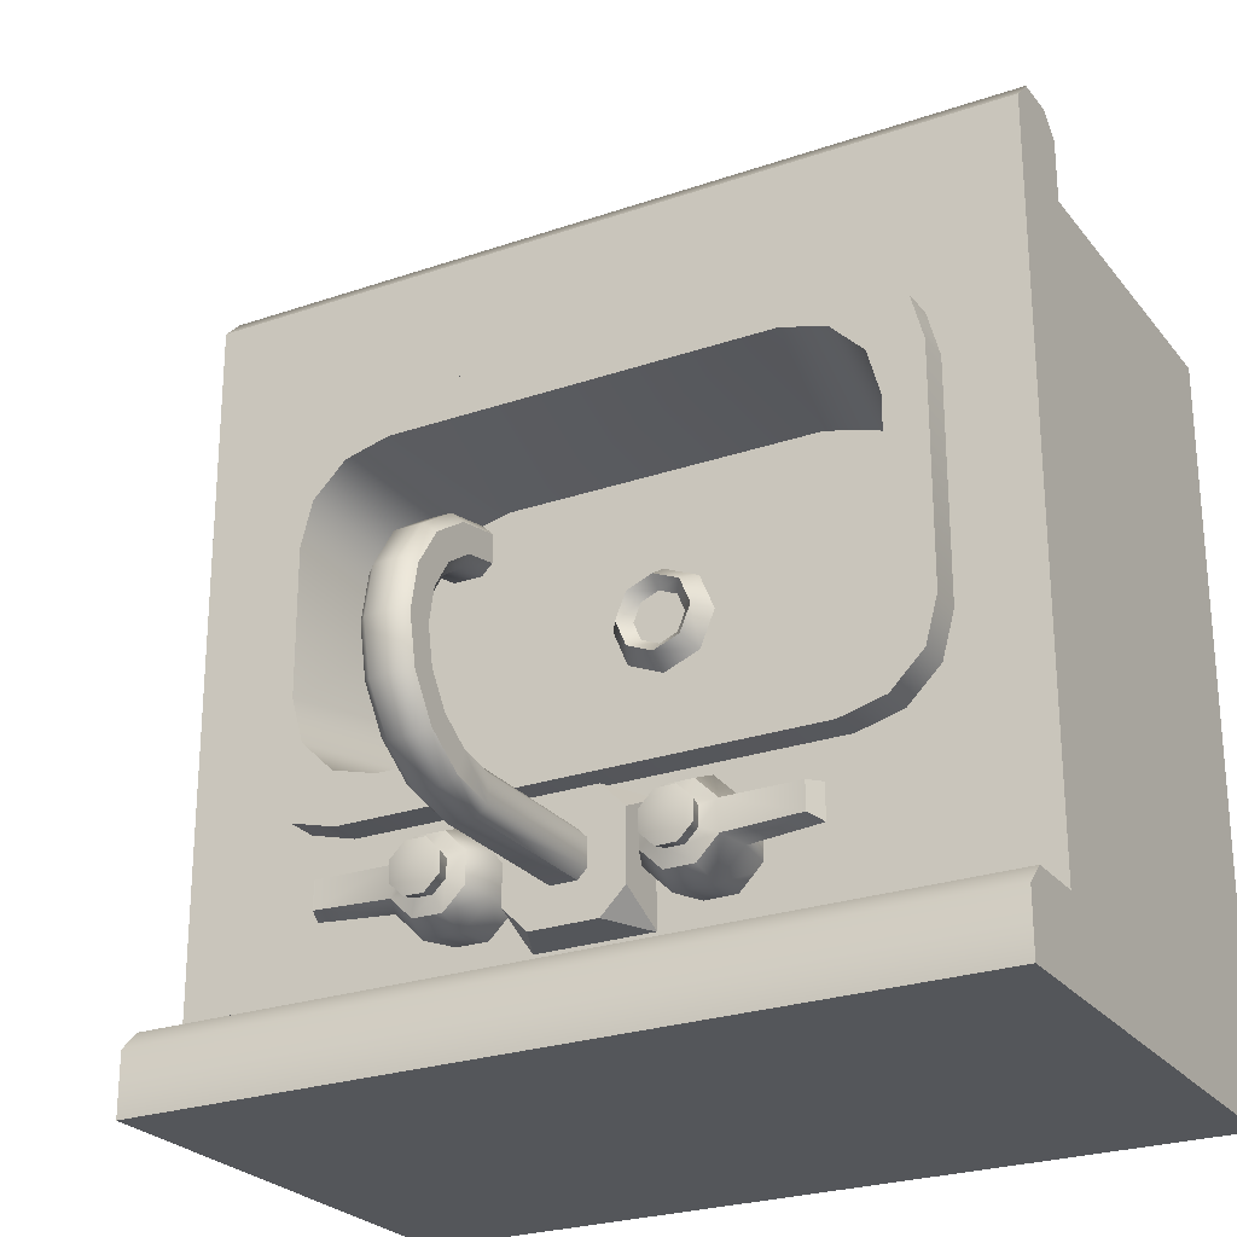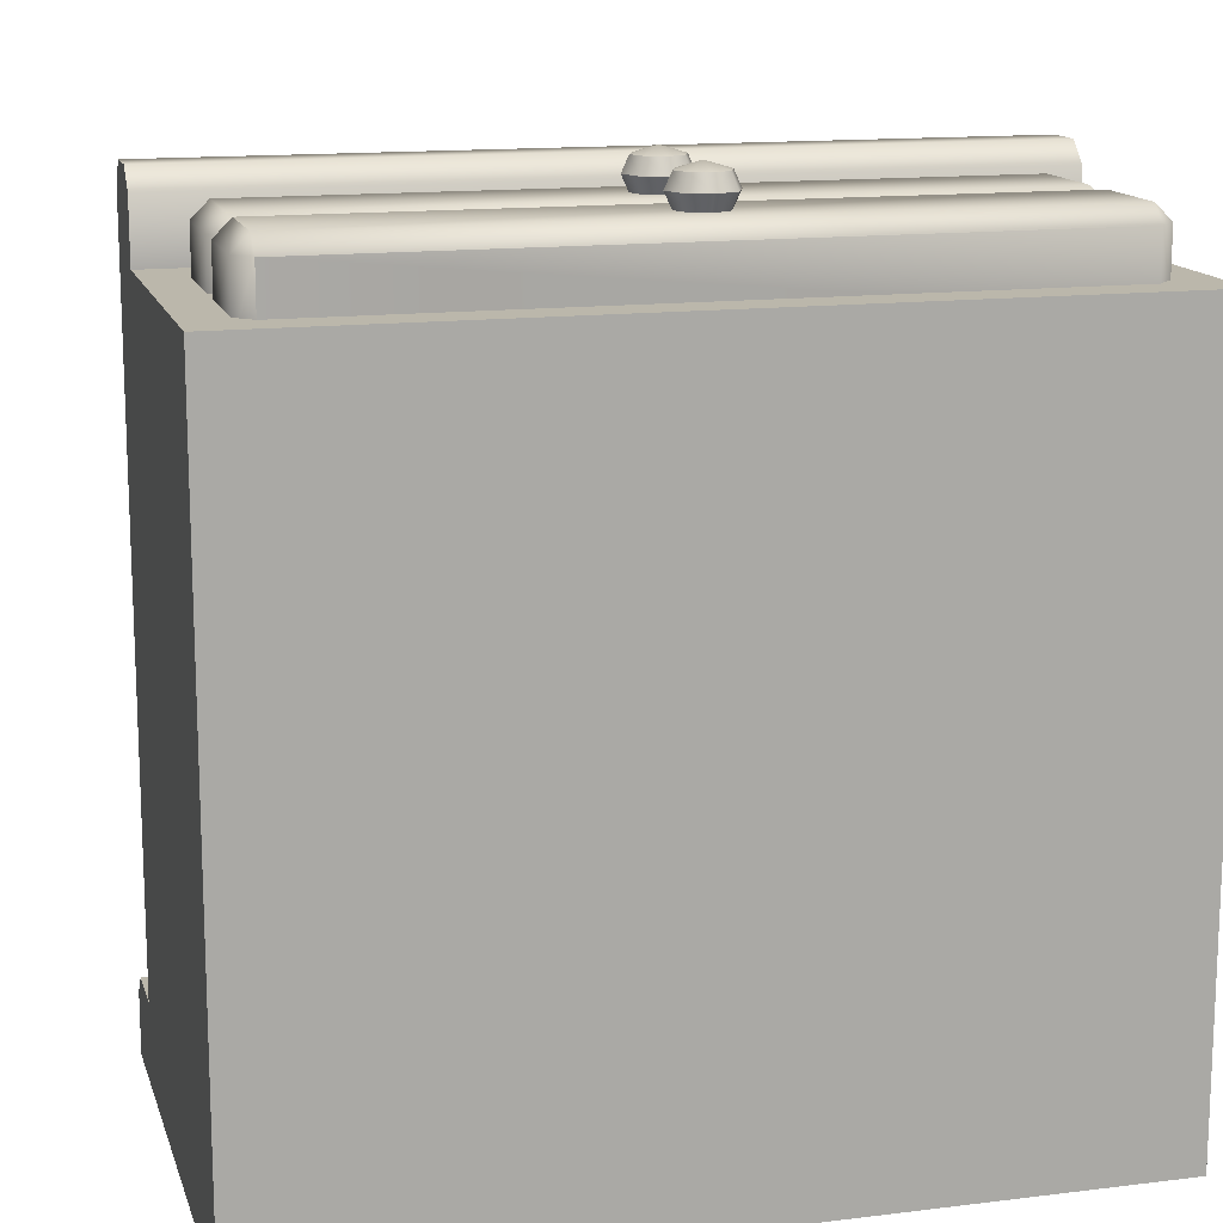
<metadata>
{"format":"obj","ext":"obj","renderer":"f3d","projection":"perspective","resolution":1024,"background":"white","views":[{"elev":-25.4,"azim":-150.9,"up":"+Z"},{"elev":14.2,"azim":-15.1,"up":"+Z"}]}
</metadata>
<code>
o kitchencounter_sink_backsplash_Cube.076
v -1 -0 0.8
v -1 0.8 0.8
v -1 0 -1
v -1 0.8 -1
v 1 -0 0.8
v 1 0.8 0.8
v 1 0 -1
v 1 0.8 -1
v -1 1 0.95
v 1 1 0.95
v -1 1 -0.8
v 1 1 -0.8
v -1 1.2 -1
v 1 1.2 -1
v 1 0.95 1
v -1 0.95 1
v -1 1.15 -0.8
v -1 1.2 -0.85
v 1 1.2 -0.85
v 1 1.15 -0.8
v 1 0.85 1
v 1 0.8 0.95
v -1 0.8 0.95
v -1 0.85 1
v -0.86 0.1 0.91
v -0.86 0.14 0.95
v -0.9 0.14 0.91
v -0.86 0.36 0.95
v -0.86 0.4 0.91
v -0.9 0.36 0.91
v -0.86 0.1 0.75
v -0.9 0.14 0.75
v -0.9 0.36 0.75
v -0.86 0.4 0.75
v 0.86 0.1 0.91
v 0.9 0.14 0.91
v 0.86 0.14 0.95
v 0.86 0.4 0.91
v 0.86 0.36 0.95
v 0.9 0.36 0.91
v 0.9 0.14 0.75
v 0.86 0.1 0.75
v 0.86 0.4 0.75
v 0.9 0.36 0.75
v -0.86 0.44 0.95
v -0.9 0.44 0.91
v -0.86 0.66 0.95
v -0.86 0.7 0.91
v -0.9 0.66 0.91
v -0.9 0.44 0.75
v -0.9 0.66 0.75
v -0.86 0.7 0.75
v 0.9 0.44 0.91
v 0.86 0.44 0.95
v 0.86 0.7 0.91
v 0.86 0.66 0.95
v 0.9 0.66 0.91
v 0.9 0.44 0.75
v 0.86 0.7 0.75
v 0.9 0.66 0.75
v 0.7097 1 -0.3111
v -0.7097 1 -0.3111
v -0.7097 1 0.5111
v 0.7097 1 0.5111
v 0.2366 1.113 -0.7035
v 0.1701 1.113 -0.6381
v 0.1693 1.113 -0.5448
v 0.2347 1.113 -0.4783
v 0.3279 1.113 -0.4775
v 0.3945 1.113 -0.5429
v 0.3953 1.113 -0.6362
v 0.3299 1.113 -0.7027
v 0.247 1.172 -0.6779
v 0.2317 1.186 -0.612
v 0.1949 1.172 -0.5552
v 0.2608 1.186 -0.54
v 0.3029 1.186 -0.5396
v 0.3328 1.186 -0.569
v 0.3697 1.172 -0.6258
v 0.3037 1.186 -0.641
v 0.247 0.9573 -0.6779
v 0.1955 0.9573 -0.6273
v 0.1949 0.9573 -0.5552
v 0.2454 0.9573 -0.5037
v 0.3176 0.9573 -0.5031
v 0.3691 0.9573 -0.5537
v 0.3697 0.9573 -0.6258
v 0.3191 0.9573 -0.6773
v 0.5547 1.177 -0.6202
v 0.5733 1.13 -0.6285
v 0.5542 1.177 -0.5549
v 0.5726 1.13 -0.5463
v -0.2366 1.113 -0.7035
v -0.1701 1.113 -0.6381
v -0.1693 1.113 -0.5448
v -0.2347 1.113 -0.4783
v -0.3279 1.113 -0.4775
v -0.3945 1.113 -0.5429
v -0.3953 1.113 -0.6362
v -0.3299 1.113 -0.7027
v -0.247 1.172 -0.6779
v -0.2317 1.186 -0.612
v -0.1949 1.172 -0.5552
v -0.2608 1.186 -0.54
v -0.3029 1.186 -0.5396
v -0.3328 1.186 -0.569
v -0.3697 1.172 -0.6258
v -0.3037 1.186 -0.641
v -0.247 0.9573 -0.6779
v -0.1955 0.9573 -0.6273
v -0.1949 0.9573 -0.5552
v -0.2454 0.9573 -0.5037
v -0.3176 0.9573 -0.5031
v -0.3691 0.9573 -0.5537
v -0.3697 0.9573 -0.6258
v -0.3191 0.9573 -0.6773
v -0.5547 1.177 -0.6202
v -0.5733 1.13 -0.6285
v -0.5542 1.177 -0.5549
v -0.5727 1.13 -0.5463
v 0.579 1 -0.4
v 0.8 1 -0.1823
v 0.6895 1 -0.3708
v 0.7704 1 -0.2911
v -0.8 1 -0.1823
v -0.579 1 -0.4
v -0.7704 1 -0.2911
v -0.6895 1 -0.3708
v -0.579 1 0.6
v -0.8 1 0.3823
v -0.6895 1 0.5708
v -0.7704 1 0.4911
v 0.8 1 0.3823
v 0.579 1 0.6
v 0.7704 1 0.4911
v 0.6895 1 0.5708
v -0.397 0.7 -0.2615
v -0.6585 0.7 -0.01503
v -0.5277 0.7 -0.2285
v -0.6235 0.7 -0.1383
v 0.6585 0.7 -0.01503
v 0.397 0.7 -0.2615
v 0.6235 0.7 -0.1383
v 0.5277 0.7 -0.2285
v 0.397 0.7 0.4615
v 0.6585 0.7 0.215
v 0.5277 0.7 0.4285
v 0.6235 0.7 0.3383
v -0.6585 0.7 0.215
v -0.397 0.7 0.4615
v -0.6235 0.7 0.3383
v -0.5277 0.7 0.4285
v -0.8 1.08 -0.1816
v -0.5782 1.08 -0.4
v -0.7703 1.08 -0.2908
v -0.6891 1.08 -0.3707
v 0.5782 1.08 -0.4
v 0.8 1.08 -0.1816
v 0.6891 1.08 -0.3707
v 0.7703 1.08 -0.2908
v 0.8 1.08 0.3816
v 0.5782 1.08 0.6
v 0.7703 1.08 0.4908
v 0.6891 1.08 0.5707
v -0.5782 1.08 0.6
v -0.8 1.08 0.3816
v -0.6891 1.08 0.5707
v -0.7703 1.08 0.4908
v -0.7 1.08 -0.08125
v -0.4772 1.08 -0.3
v -0.6701 1.08 -0.1906
v -0.5886 1.08 -0.2707
v 0.4772 1.08 -0.3
v 0.7 1.08 -0.08125
v 0.5886 1.08 -0.2707
v 0.6701 1.08 -0.1906
v 0.7 1.08 0.2813
v 0.4772 1.08 0.5
v 0.6701 1.08 0.3906
v 0.5886 1.08 0.4707
v -0.4772 1.08 0.5
v -0.7 1.08 0.2813
v -0.5886 1.08 0.4707
v -0.6701 1.08 0.3906
v 0 0.7 0.1
v 0.03125 1.497 -0.6441
v 0.05413 1.497 -0.6213
v 0.05413 1.497 -0.5588
v 0.03125 1.497 -0.5359
v -0.03125 1.497 -0.5359
v -0.05413 1.497 -0.5588
v -0.05413 1.497 -0.6213
v -0.03125 1.497 -0.6441
v 0.03125 1.614 -0.621
v 0.05413 1.605 -0.5998
v 0.05413 1.581 -0.5421
v 0.03125 1.572 -0.521
v -0.03125 1.572 -0.521
v -0.05413 1.581 -0.5421
v -0.05413 1.605 -0.5998
v -0.03125 1.614 -0.621
v 0.03125 1.713 -0.5551
v 0.05413 1.696 -0.5389
v 0.05413 1.652 -0.4947
v 0.03125 1.636 -0.4785
v -0.03125 1.636 -0.4785
v -0.05413 1.652 -0.4947
v -0.05413 1.696 -0.5389
v -0.03125 1.713 -0.5551
v 0.03125 1.778 -0.4564
v 0.05413 1.757 -0.4476
v 0.05413 1.7 -0.4237
v 0.03125 1.678 -0.415
v -0.03125 1.678 -0.415
v -0.05413 1.7 -0.4237
v -0.05413 1.757 -0.4476
v -0.03125 1.778 -0.4564
v 0.03125 1.802 -0.34
v 0.05413 1.779 -0.34
v 0.05413 1.716 -0.34
v 0.03125 1.693 -0.34
v -0.03125 1.693 -0.34
v -0.05413 1.716 -0.34
v -0.05413 1.779 -0.34
v -0.03125 1.802 -0.34
v 0.03125 1.778 -0.2236
v 0.05413 1.757 -0.2324
v 0.05413 1.7 -0.2563
v 0.03125 1.678 -0.265
v -0.03125 1.678 -0.265
v -0.05413 1.7 -0.2563
v -0.05413 1.757 -0.2324
v -0.03125 1.778 -0.2236
v 0.03125 1.713 -0.125
v 0.05413 1.696 -0.1411
v 0.05413 1.652 -0.1853
v 0.03125 1.636 -0.2015
v -0.03125 1.636 -0.2015
v -0.05413 1.652 -0.1853
v -0.05413 1.696 -0.1411
v -0.03125 1.713 -0.125
v 0.03125 1.614 -0.05903
v 0.05413 1.605 -0.08016
v 0.05413 1.581 -0.1379
v 0.03125 1.572 -0.159
v -0.03125 1.572 -0.159
v -0.05413 1.581 -0.1379
v -0.05413 1.605 -0.08016
v -0.03125 1.614 -0.05903
v 0.03125 1.497 -0.03587
v 0.05413 1.497 -0.05875
v 0.05413 1.497 -0.1213
v 0.03125 1.497 -0.1441
v -0.03125 1.497 -0.1441
v -0.05413 1.497 -0.1213
v -0.05413 1.497 -0.05875
v -0.03125 1.497 -0.03587
v -0.03125 1.122 -0.6441
v -0.05413 1.122 -0.6213
v -0.05413 1.122 -0.5588
v -0.03125 1.122 -0.5359
v 0.03125 1.122 -0.5359
v 0.05413 1.122 -0.5588
v 0.05413 1.122 -0.6213
v 0.03125 1.122 -0.6441
v -0.08125 1.122 -0.4493
v -0.1407 1.122 -0.5088
v 0.1407 1.122 -0.5088
v -0.1407 1.122 -0.6713
v -0.08125 1.122 -0.7307
v 0.1407 1.122 -0.6713
v 0.08125 1.122 -0.4493
v 0.08125 1.122 -0.7307
v -0.1409 0.9975 -0.4491
v 0.1409 0.9975 -0.4491
v -0.1409 0.9975 -0.7309
v 0.1409 0.9975 -0.7309
v -0.02535 1.497 -0.06465
v -0.02535 1.497 -0.1154
v 0.02535 1.497 -0.1154
v 0.02535 1.497 -0.06465
v 0 1.587 -0.11
v 0 0.7 -0.025
v 0.08839 0.7 0.01161
v 0.125 0.7 0.1
v 0.08839 0.7 0.1884
v 0 0.7 0.225
v -0.08839 0.7 0.1884
v -0.125 0.7 0.1
v -0.08839 0.7 0.01161
v 0.06543 0.75 0.03457
v 0 0.75 0.007471
v -0.06543 0.75 0.03457
v -0.09253 0.75 0.1
v -0.06543 0.75 0.1654
v 0 0.75 0.1925
v 0.06543 0.75 0.1654
v 0.09253 0.75 0.1
v 0 0.72 0.1
v 0.04484 0.72 0.05516
v 0 0.72 0.03658
v 0.06341 0.72 0.1
v -0.04484 0.72 0.05516
v -0.06341 0.72 0.1
v -0.04484 0.72 0.1448
v 0 0.72 0.1634
v 0.04484 0.72 0.1448
v 0.3191 1.172 -0.6773
v 0.2617 1.186 -0.6414
v 0.1955 1.172 -0.6273
v 0.2314 1.186 -0.5699
v 0.3691 1.172 -0.5537
v 0.3332 1.186 -0.6111
v 0.3176 1.172 -0.5031
v 0.2454 1.172 -0.5037
v -0.3191 1.172 -0.6773
v -0.2617 1.186 -0.6414
v -0.1955 1.172 -0.6273
v -0.2314 1.186 -0.5699
v -0.3691 1.172 -0.5537
v -0.3332 1.186 -0.6111
v -0.3176 1.172 -0.5031
v -0.2454 1.172 -0.5037
v 0.2583 1.225 -0.6498
v 0.2823 1.242 -0.5905
v 0.2229 1.225 -0.5665
v 0.3416 1.225 -0.6145
v 0.2573 1.225 -0.5316
v 0.3073 1.225 -0.6494
v 0.3412 1.225 -0.5655
v 0.3063 1.225 -0.5312
v 0.2234 1.225 -0.6155
v -0.2583 1.225 -0.6498
v -0.2823 1.242 -0.5905
v -0.2229 1.225 -0.5665
v -0.3416 1.225 -0.6145
v -0.2573 1.225 -0.5316
v -0.3073 1.225 -0.6494
v -0.3412 1.225 -0.5655
v -0.3063 1.225 -0.5312
v -0.2234 1.225 -0.6155
v 0 0.55 1.042
v -0.05398 0.604 0.9868
v -0.07634 0.55 0.9868
v -0.05398 0.496 0.9868
v 0 0.4737 0.9868
v 0.05398 0.496 0.9868
v 0.07634 0.55 0.9868
v 0.05398 0.604 0.9868
v 0 0.6263 0.9868
v -0.04176 0.5918 1.024
v -0.04176 0.5918 0.9495
v -0.05906 0.55 1.024
v -0.05906 0.55 0.9495
v -0.04176 0.5082 1.024
v -0.04176 0.5082 0.9495
v 0 0.4909 1.024
v 0 0.4909 0.9495
v 0.04176 0.5082 1.024
v 0.04176 0.5082 0.9495
v 0.05906 0.55 1.024
v 0.05906 0.55 0.9495
v 0.04176 0.5918 1.024
v 0.04176 0.5918 0.9495
v 0 0.6091 1.024
v 0 0.6091 0.9495
v 0 0.25 1.042
v -0.05398 0.304 0.9868
v -0.07634 0.25 0.9868
v -0.05398 0.196 0.9868
v 0 0.1737 0.9868
v 0.05398 0.196 0.9868
v 0.07634 0.25 0.9868
v 0.05398 0.304 0.9868
v 0 0.3263 0.9868
v -0.04176 0.2918 1.024
v -0.04176 0.2918 0.9495
v -0.05906 0.25 1.024
v -0.05906 0.25 0.9495
v -0.04176 0.2082 1.024
v -0.04176 0.2082 0.9495
v 0 0.1909 1.024
v 0 0.1909 0.9495
v 0.04176 0.2082 1.024
v 0.04176 0.2082 0.9495
v 0.05906 0.25 1.024
v 0.05906 0.25 0.9495
v 0.04176 0.2918 1.024
v 0.04176 0.2918 0.9495
v 0 0.3091 1.024
v 0 0.3091 0.9495
f 4 7 3
f 8 6 5
f 6 1 5
f 2 11 4
f 14 12 8
f 21 16 24
f 9 2 23
f 10 21 22
f 20 14 19
f 13 8 4
f 6 12 10
f 1 2 4
f 12 17 11
f 13 19 14
f 9 15 10
f 20 18 17
f 24 22 21
f 6 23 2
f 23 16 9
f 17 13 11
f 6 10 22
f 7 1 3
f 7 8 5
f 1 4 3
f 11 61 12
f 10 61 64
f 10 63 9
f 9 62 11
f 39 26 37
f 30 32 27
f 44 36 41
f 25 26 27
f 28 29 30
f 35 36 37
f 38 39 40
f 25 32 31
f 28 27 26
f 34 30 29
f 42 36 35
f 38 44 43
f 37 40 39
f 35 26 25
f 29 39 38
f 42 25 31
f 56 45 54
f 52 55 59
f 49 50 46
f 60 53 58
f 29 45 46
f 47 48 49
f 38 53 54
f 55 56 57
f 29 50 34
f 47 46 45
f 52 49 48
f 43 53 38
f 55 60 59
f 54 57 56
f 38 45 29
f 48 56 55
f 11 13 4
f 122 161 133
f 134 165 129
f 173 137 142
f 173 154 170
f 181 145 150
f 130 153 125
f 158 177 161
f 146 174 141
f 162 181 165
f 169 149 138
f 104 335 337
f 82 67 66
f 68 85 69
f 81 66 65
f 312 69 70
f 72 79 71
f 67 310 66
f 65 308 72
f 66 73 65
f 315 67 68
f 93 116 100
f 309 329 80
f 69 86 70
f 314 68 69
f 67 84 68
f 76 326 311
f 89 312 91
f 87 72 71
f 70 87 71
f 105 337 340
f 77 328 76
f 105 339 106
f 77 330 331
f 108 336 338
f 91 70 92
f 90 70 71
f 90 91 92
f 80 327 313
f 95 110 94
f 113 96 97
f 94 109 93
f 97 320 98
f 100 107 316
f 95 318 103
f 93 316 101
f 94 101 318
f 95 323 96
f 106 336 321
f 114 97 98
f 96 322 97
f 112 95 96
f 78 327 330
f 320 117 119
f 100 115 99
f 115 98 99
f 102 335 319
f 74 326 332
f 102 333 341
f 309 332 324
f 317 338 333
f 119 98 320
f 118 98 120
f 118 119 117
f 153 182 169
f 126 156 154
f 128 155 156
f 155 125 153
f 129 167 131
f 131 168 132
f 168 130 132
f 122 160 158
f 160 123 159
f 159 121 157
f 154 172 170
f 156 171 172
f 171 153 169
f 165 183 167
f 167 184 168
f 184 166 168
f 158 176 174
f 176 159 175
f 175 157 173
f 134 164 162
f 136 163 164
f 163 133 161
f 162 180 178
f 164 179 180
f 179 161 177
f 169 140 171
f 140 172 171
f 139 170 172
f 174 143 141
f 143 175 144
f 144 173 142
f 181 152 183
f 183 151 184
f 151 182 184
f 178 147 145
f 180 148 147
f 148 177 146
f 126 157 121
f 145 147 185
f 147 148 185
f 148 146 185
f 146 141 185
f 141 143 185
f 143 144 185
f 144 142 185
f 142 137 185
f 137 139 185
f 139 140 185
f 140 138 185
f 138 149 185
f 149 151 185
f 151 152 185
f 152 150 185
f 150 145 185
f 209 194 201
f 186 195 187
f 204 195 203
f 196 189 188
f 206 197 205
f 190 199 191
f 207 200 199
f 200 193 192
f 217 202 209
f 194 203 195
f 212 203 211
f 204 197 196
f 214 205 213
f 198 207 199
f 215 208 207
f 208 201 200
f 225 210 217
f 202 211 203
f 219 212 211
f 212 205 204
f 222 213 221
f 206 215 207
f 224 215 223
f 216 209 208
f 233 218 225
f 210 219 211
f 228 219 227
f 212 221 213
f 230 221 229
f 222 215 214
f 231 224 223
f 224 217 216
f 241 226 233
f 226 219 218
f 235 228 227
f 220 229 221
f 238 229 237
f 230 223 222
f 240 231 239
f 224 233 225
f 249 234 241
f 234 227 226
f 243 236 235
f 228 237 229
f 246 237 245
f 238 231 230
f 248 239 247
f 232 241 233
f 257 242 249
f 242 235 234
f 251 244 243
f 236 245 237
f 254 245 253
f 246 239 238
f 256 247 255
f 240 249 241
f 199 192 191
f 250 243 242
f 190 262 189
f 244 253 245
f 196 187 195
f 254 247 246
f 198 189 197
f 248 257 249
f 189 263 188
f 186 258 193
f 192 260 191
f 188 264 187
f 187 265 186
f 263 271 264
f 193 259 192
f 191 261 190
f 257 281 250
f 262 268 263
f 258 269 259
f 261 272 262
f 265 270 258
f 275 271 268
f 261 267 266
f 273 271 277
f 273 276 270
f 269 274 267
f 274 272 266
f 269 270 276
f 269 260 259
f 268 272 275
f 266 267 274
f 265 271 273
f 279 256 255
f 257 256 278
f 280 254 253
f 255 254 279
f 281 252 251
f 253 252 280
f 281 278 282
f 251 250 281
f 279 280 282
f 278 279 282
f 280 281 282
f 284 298 285
f 298 286 285
f 297 287 286
f 287 295 288
f 288 294 289
f 294 290 289
f 297 306 296
f 290 292 283
f 294 305 304
f 293 301 292
f 291 301 300
f 298 307 297
f 295 306 305
f 293 304 303
f 291 302 298
f 299 300 301
f 299 302 300
f 299 301 303
f 299 303 304
f 299 304 305
f 299 305 306
f 299 306 307
f 299 307 302
f 201 186 193
f 89 71 79
f 117 99 118
f 88 65 72
f 292 284 283
f 309 308 73
f 74 73 310
f 74 75 311
f 78 79 313
f 80 79 308
f 77 312 78
f 77 315 314
f 76 75 315
f 317 316 108
f 102 101 317
f 102 103 318
f 321 320 106
f 108 107 321
f 105 320 322
f 105 323 104
f 104 103 319
f 327 329 325
f 329 324 325
f 331 330 325
f 326 328 325
f 332 326 325
f 328 331 325
f 324 332 325
f 330 327 325
f 336 334 338
f 338 334 333
f 340 334 339
f 335 334 337
f 341 334 335
f 337 334 340
f 333 334 341
f 339 334 336
f 363 365 342
f 364 348 362
f 344 352 354
f 346 356 358
f 361 347 348
f 365 349 350
f 345 353 344
f 343 365 350
f 344 351 343
f 346 355 345
f 366 349 364
f 365 351 342
f 360 346 358
f 359 346 347
f 343 366 352
f 359 361 342
f 363 348 349
f 345 354 356
f 362 347 360
f 355 357 342
f 353 355 342
f 357 359 342
f 351 353 342
f 361 363 342
f 388 390 367
f 389 373 387
f 369 377 379
f 371 381 383
f 386 372 373
f 390 374 375
f 370 378 369
f 368 390 375
f 369 376 368
f 371 380 370
f 391 374 389
f 390 376 367
f 385 371 383
f 384 371 372
f 368 391 377
f 384 386 367
f 388 373 374
f 370 379 381
f 387 372 385
f 380 382 367
f 378 380 367
f 382 384 367
f 376 378 367
f 386 388 367
f 4 8 7
f 6 2 1
f 2 9 11
f 21 15 16
f 10 15 21
f 20 12 14
f 13 14 8
f 6 8 12
f 12 20 17
f 13 18 19
f 9 16 15
f 20 19 18
f 24 23 22
f 6 22 23
f 23 24 16
f 17 18 13
f 7 5 1
f 11 62 61
f 10 12 61
f 10 64 63
f 9 63 62
f 39 28 26
f 30 33 32
f 44 40 36
f 25 27 32
f 28 30 27
f 34 33 30
f 42 41 36
f 38 40 44
f 37 36 40
f 35 37 26
f 29 28 39
f 42 35 25
f 56 47 45
f 52 48 55
f 49 51 50
f 60 57 53
f 29 46 50
f 47 49 46
f 52 51 49
f 43 58 53
f 55 57 60
f 54 53 57
f 38 54 45
f 48 47 56
f 122 158 161
f 134 162 165
f 173 170 137
f 173 157 154
f 181 178 145
f 130 166 153
f 158 174 177
f 146 177 174
f 162 178 181
f 169 182 149
f 104 319 335
f 82 83 67
f 68 84 85
f 81 82 66
f 312 314 69
f 72 308 79
f 67 75 310
f 65 73 308
f 66 310 73
f 315 75 67
f 93 109 116
f 309 324 329
f 69 85 86
f 314 315 68
f 67 83 84
f 76 328 326
f 89 79 312
f 87 88 72
f 70 86 87
f 105 104 337
f 77 331 328
f 105 340 339
f 77 78 330
f 108 321 336
f 91 312 70
f 90 92 70
f 90 89 91
f 80 329 327
f 95 111 110
f 113 112 96
f 94 110 109
f 97 322 320
f 100 99 107
f 95 94 318
f 93 100 316
f 94 93 101
f 95 103 323
f 106 339 336
f 114 113 97
f 96 323 322
f 112 111 95
f 78 313 327
f 320 107 117
f 100 116 115
f 115 114 98
f 102 341 335
f 74 311 326
f 102 317 333
f 309 74 332
f 317 108 338
f 119 120 98
f 118 99 98
f 118 120 119
f 153 166 182
f 126 128 156
f 128 127 155
f 155 127 125
f 129 165 167
f 131 167 168
f 168 166 130
f 122 124 160
f 160 124 123
f 159 123 121
f 154 156 172
f 156 155 171
f 171 155 153
f 165 181 183
f 167 183 184
f 184 182 166
f 158 160 176
f 176 160 159
f 175 159 157
f 134 136 164
f 136 135 163
f 163 135 133
f 162 164 180
f 164 163 179
f 179 163 161
f 169 138 140
f 140 139 172
f 139 137 170
f 174 176 143
f 143 176 175
f 144 175 173
f 181 150 152
f 183 152 151
f 151 149 182
f 178 180 147
f 180 179 148
f 148 179 177
f 126 154 157
f 209 202 194
f 186 194 195
f 204 196 195
f 196 197 189
f 206 198 197
f 190 198 199
f 207 208 200
f 200 201 193
f 217 210 202
f 194 202 203
f 212 204 203
f 204 205 197
f 214 206 205
f 198 206 207
f 215 216 208
f 208 209 201
f 225 218 210
f 202 210 211
f 219 220 212
f 212 213 205
f 222 214 213
f 206 214 215
f 224 216 215
f 216 217 209
f 233 226 218
f 210 218 219
f 228 220 219
f 212 220 221
f 230 222 221
f 222 223 215
f 231 232 224
f 224 225 217
f 241 234 226
f 226 227 219
f 235 236 228
f 220 228 229
f 238 230 229
f 230 231 223
f 240 232 231
f 224 232 233
f 249 242 234
f 234 235 227
f 243 244 236
f 228 236 237
f 246 238 237
f 238 239 231
f 248 240 239
f 232 240 241
f 257 250 242
f 242 243 235
f 251 252 244
f 236 244 245
f 254 246 245
f 246 247 239
f 256 248 247
f 240 248 249
f 199 200 192
f 250 251 243
f 190 261 262
f 244 252 253
f 196 188 187
f 254 255 247
f 198 190 189
f 248 256 257
f 189 262 263
f 186 265 258
f 192 259 260
f 188 263 264
f 187 264 265
f 263 268 271
f 193 258 259
f 191 260 261
f 257 278 281
f 262 272 268
f 258 270 269
f 261 266 272
f 265 273 270
f 275 277 271
f 261 260 267
f 273 277 276
f 269 276 274
f 274 275 272
f 269 267 260
f 265 264 271
f 279 278 256
f 280 279 254
f 281 280 252
f 284 291 298
f 298 297 286
f 297 296 287
f 287 296 295
f 288 295 294
f 294 293 290
f 297 307 306
f 290 293 292
f 294 295 305
f 293 303 301
f 291 292 301
f 298 302 307
f 295 296 306
f 293 294 304
f 291 300 302
f 201 194 186
f 89 90 71
f 117 107 99
f 88 81 65
f 292 291 284
f 309 80 308
f 74 309 73
f 74 310 75
f 78 312 79
f 80 313 79
f 77 314 312
f 77 76 315
f 76 311 75
f 317 101 316
f 102 318 101
f 102 319 103
f 321 107 320
f 108 316 107
f 105 106 320
f 105 322 323
f 104 323 103
f 364 349 348
f 344 343 352
f 346 345 356
f 361 359 347
f 365 363 349
f 345 355 353
f 343 351 365
f 344 353 351
f 346 357 355
f 366 350 349
f 360 347 346
f 359 357 346
f 343 350 366
f 363 361 348
f 345 344 354
f 362 348 347
f 389 374 373
f 369 368 377
f 371 370 381
f 386 384 372
f 390 388 374
f 370 380 378
f 368 376 390
f 369 378 376
f 371 382 380
f 391 375 374
f 385 372 371
f 384 382 371
f 368 375 391
f 388 386 373
f 370 369 379
f 387 373 372

</code>
